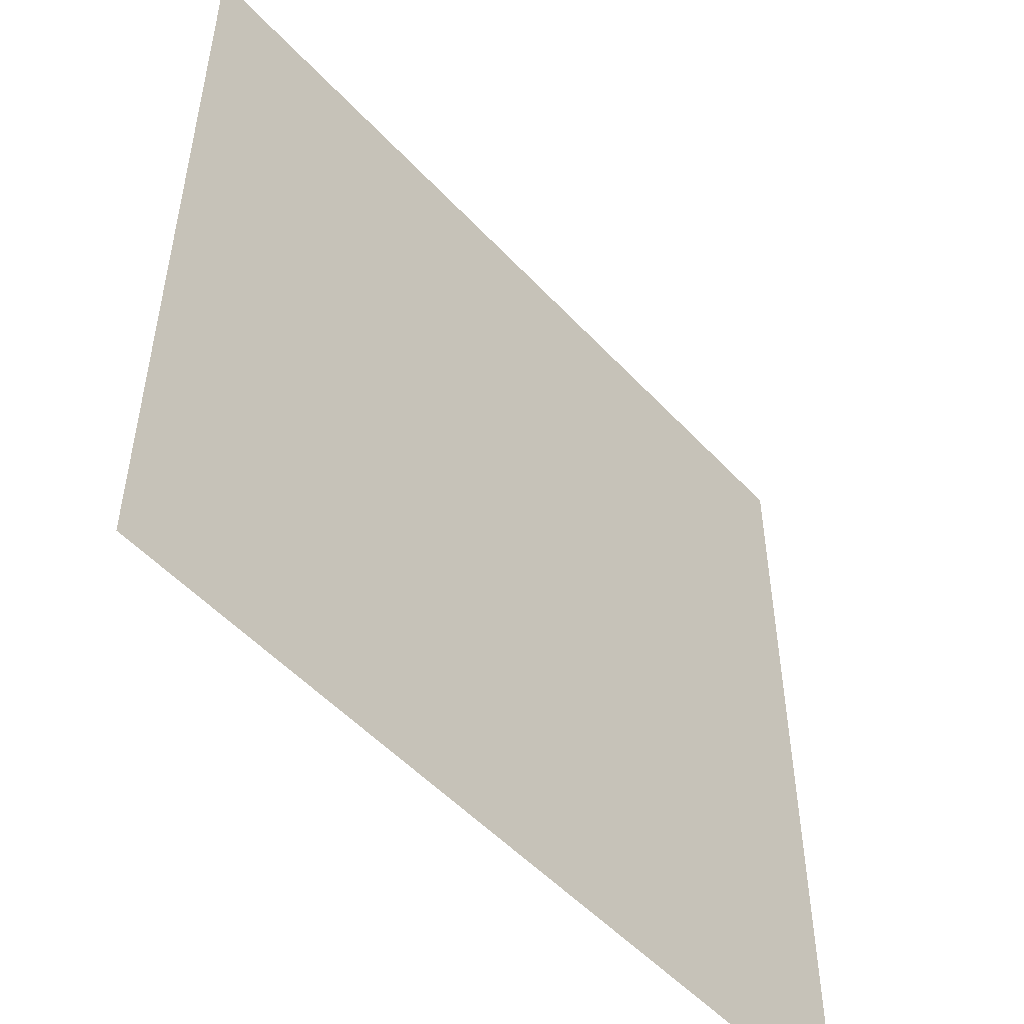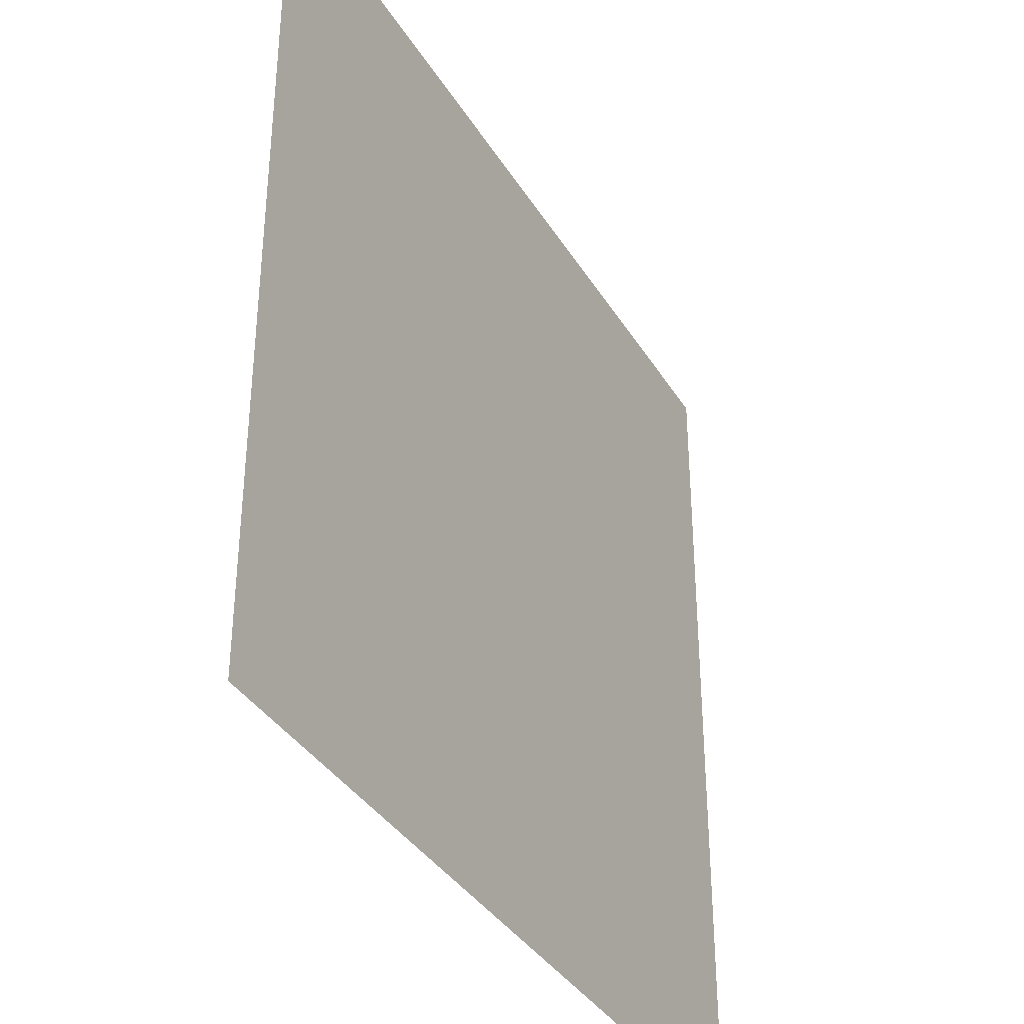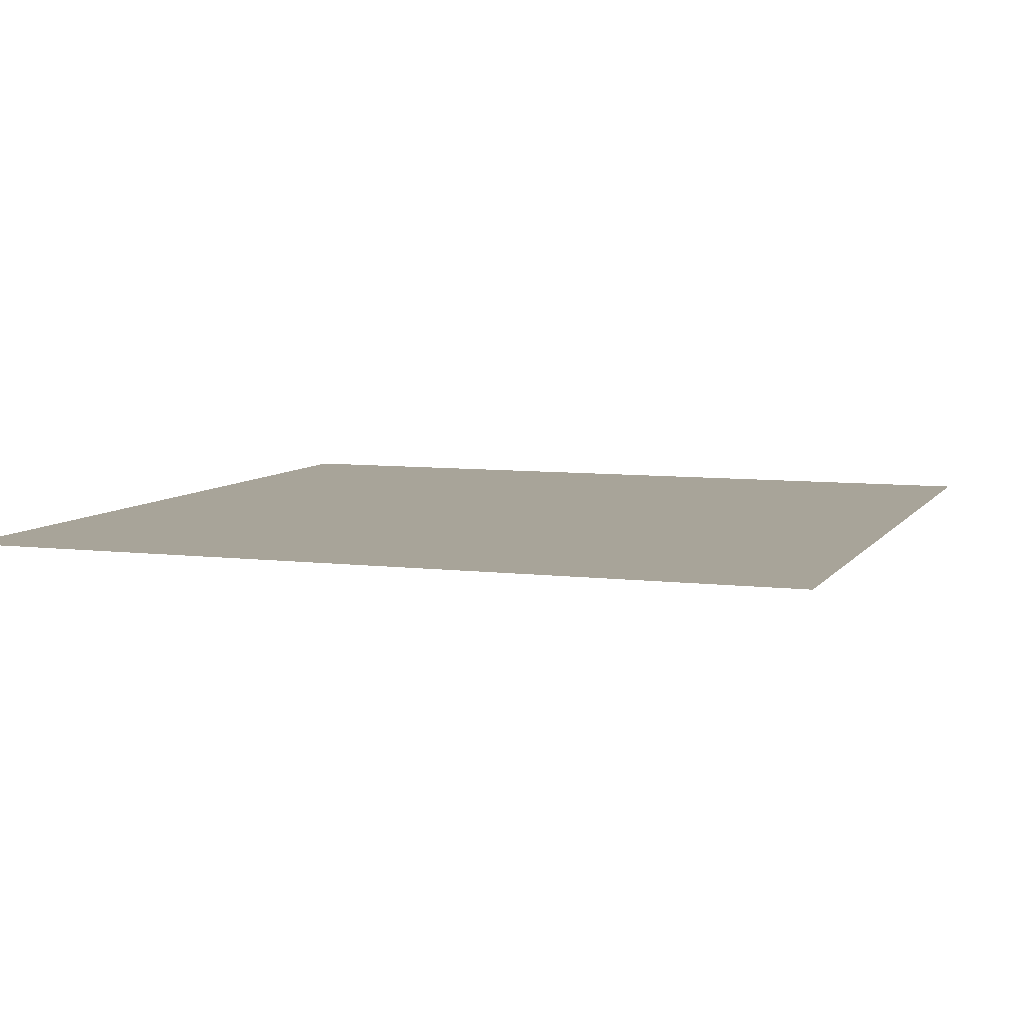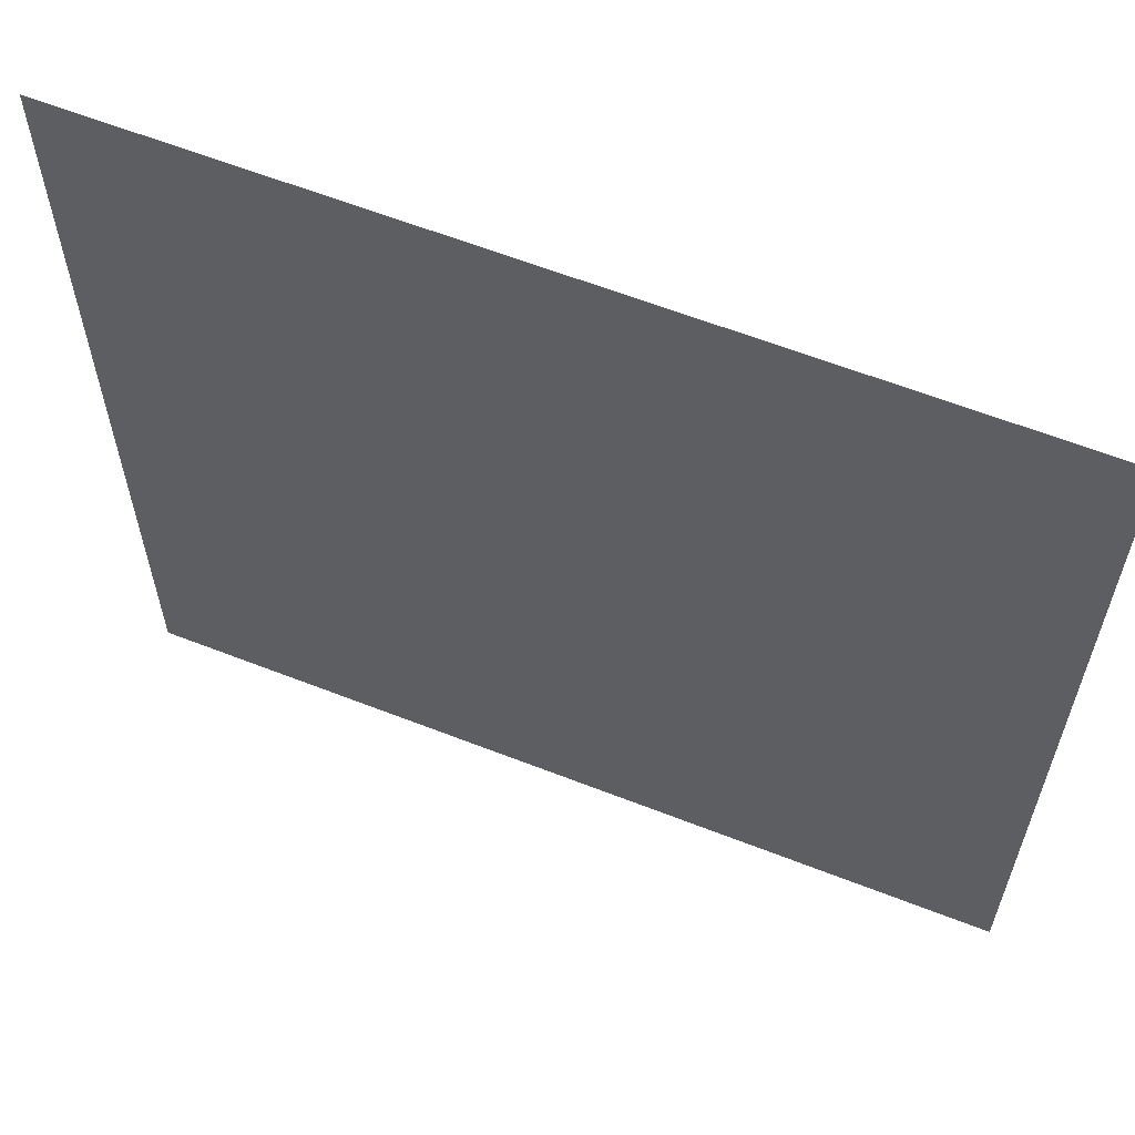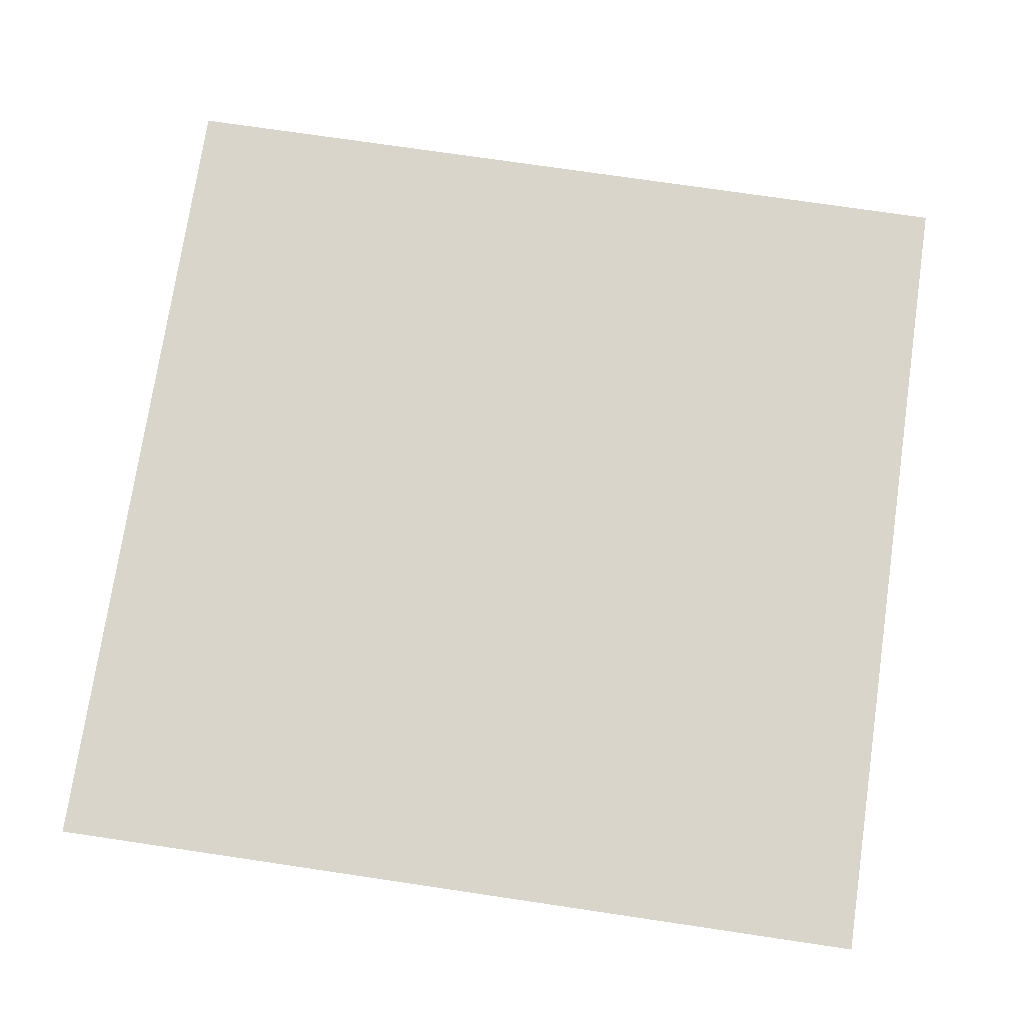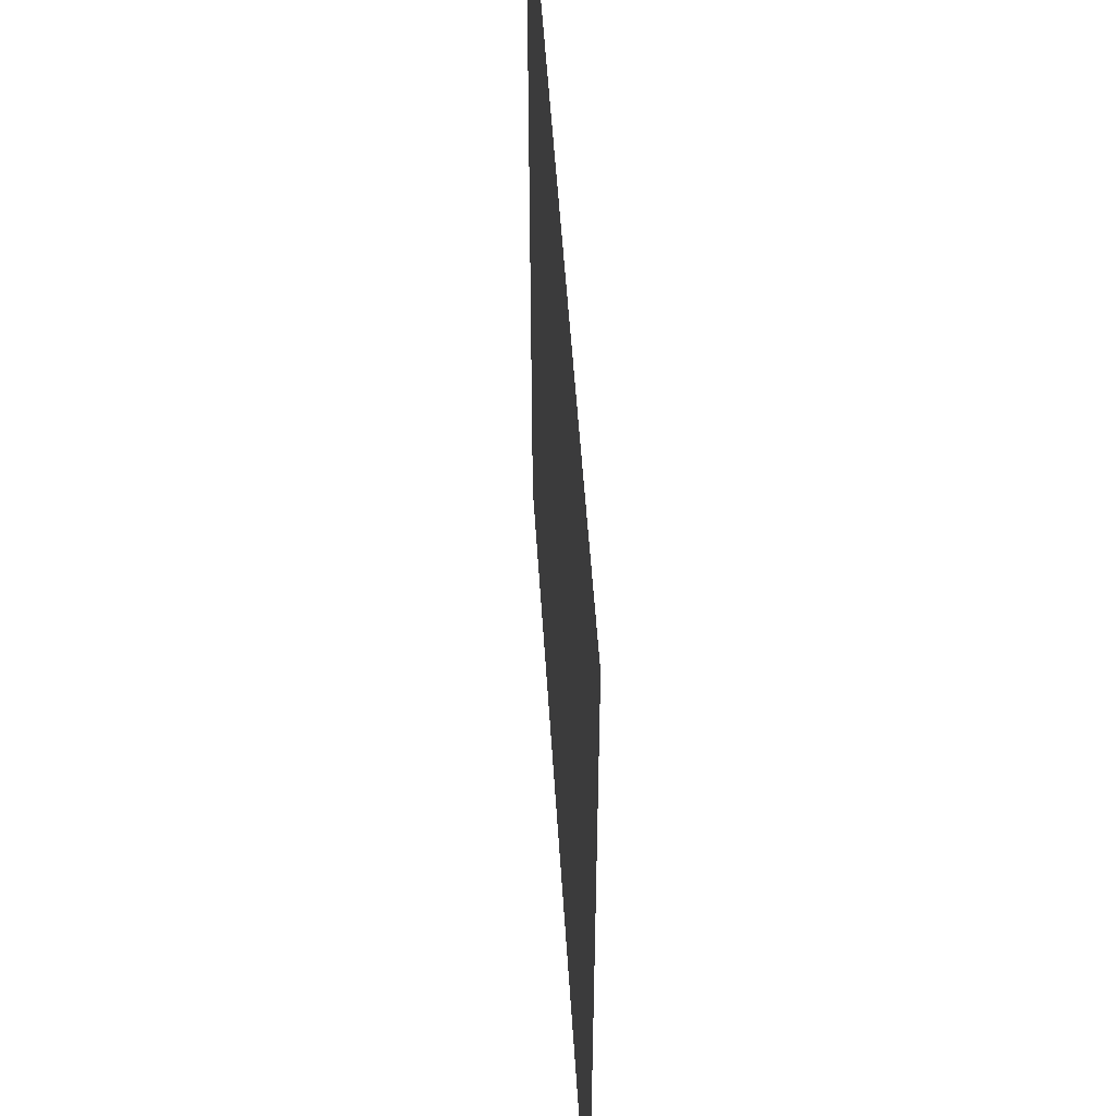
<metadata>
{"format":"obj","ext":"obj","renderer":"f3d","projection":"perspective","resolution":1024,"background":"white","views":[{"elev":-51.8,"azim":-48.8,"up":"+Z"},{"elev":-36.7,"azim":-62.2,"up":"+Z"},{"elev":7.1,"azim":-70.4,"up":"+Y"},{"elev":61.7,"azim":21.7,"up":"+Z"},{"elev":74.4,"azim":98.4,"up":"+Y"},{"elev":52.0,"azim":86.4,"up":"+Z"}]}
</metadata>
<code>
o cbox_ceiling
v 556 548.8 8.9e-05
v 556 548.8 559.2
v 0 548.8 559.2
v 0 548.8 8.9e-05
v 213 548.8 227
v 213 548.8 332
v 343 548.8 332
v 343 548.8 227
f 1 2 3 4
f 5 6 7 8

</code>
